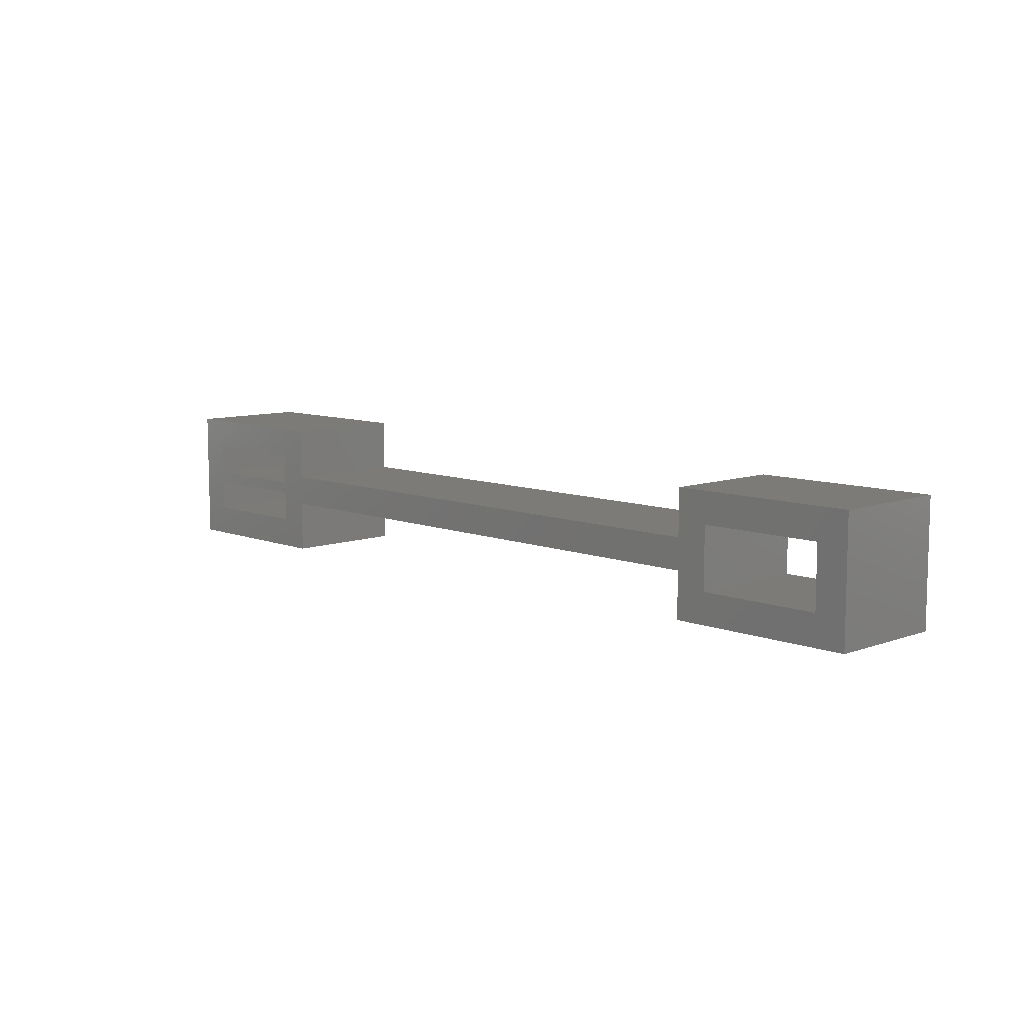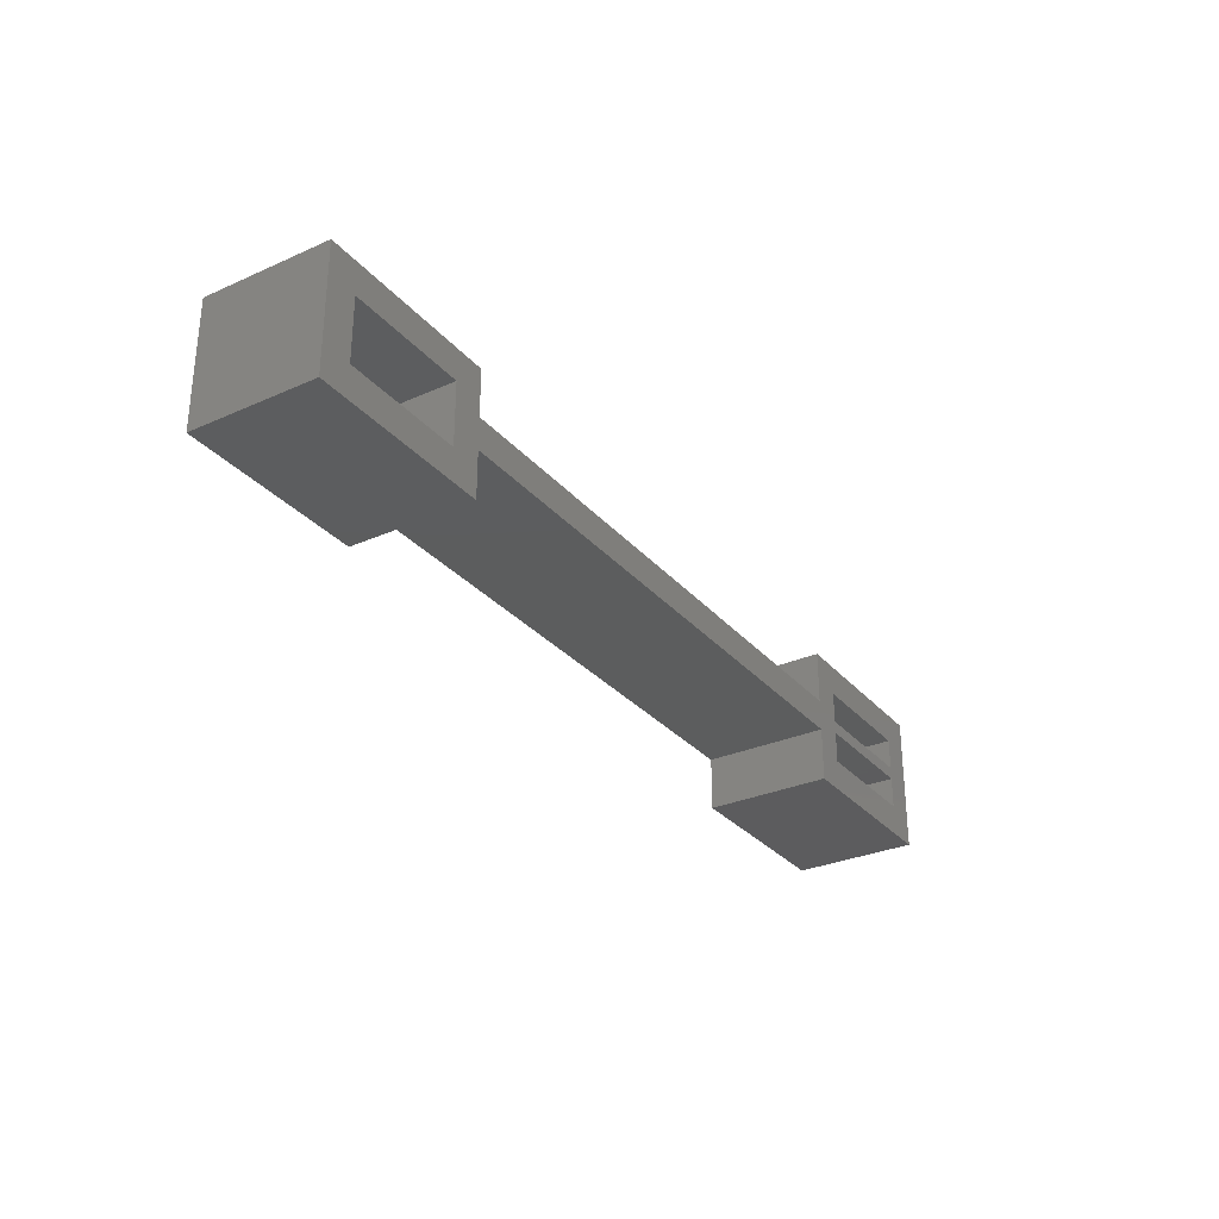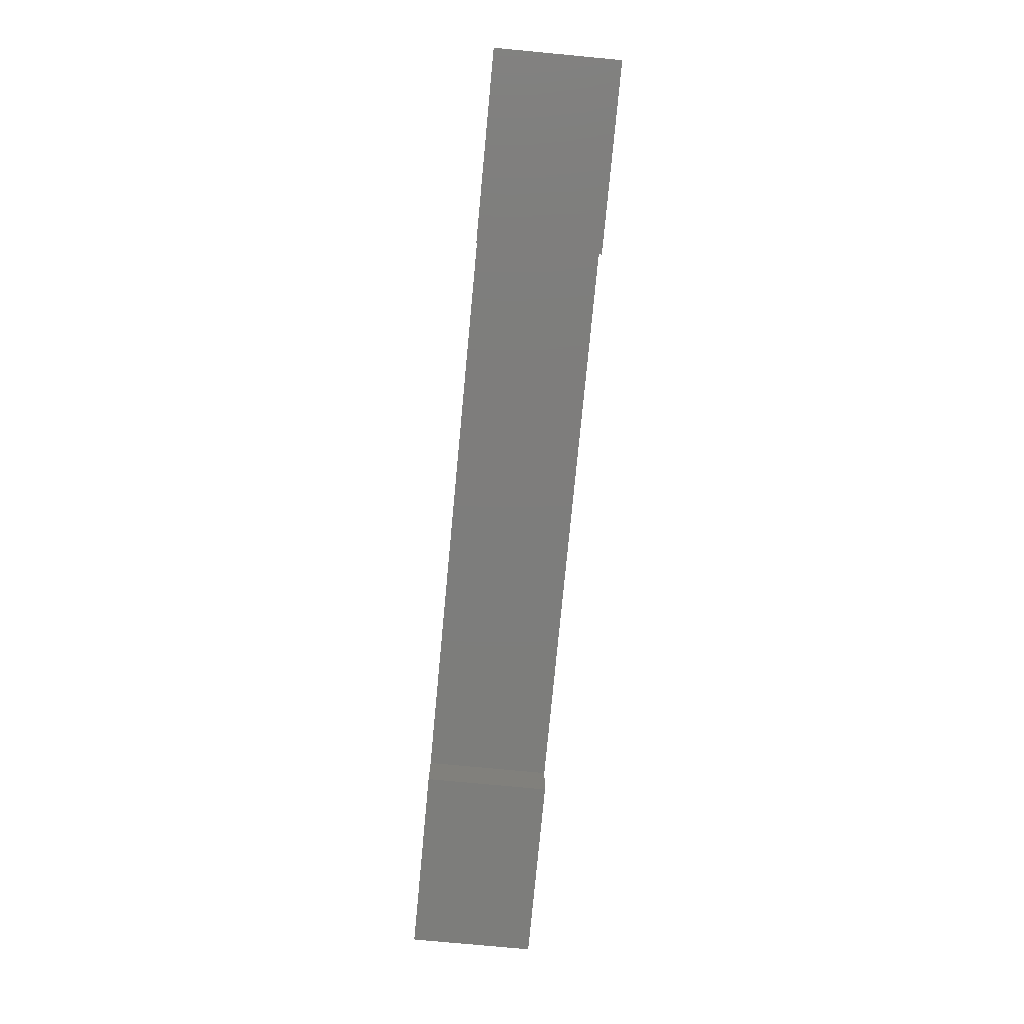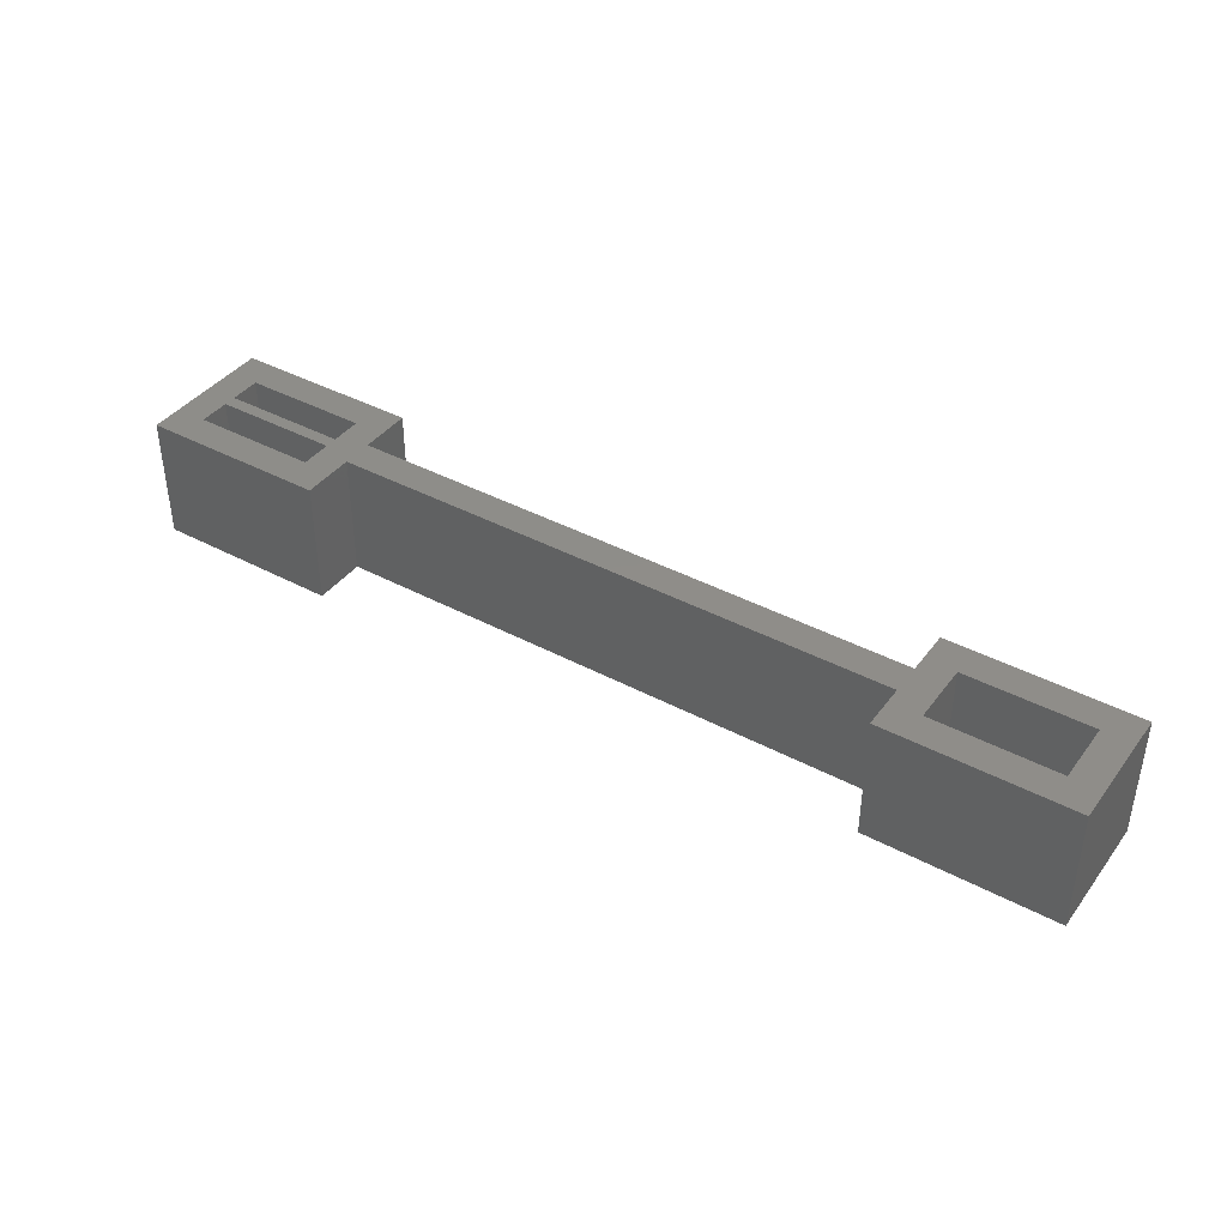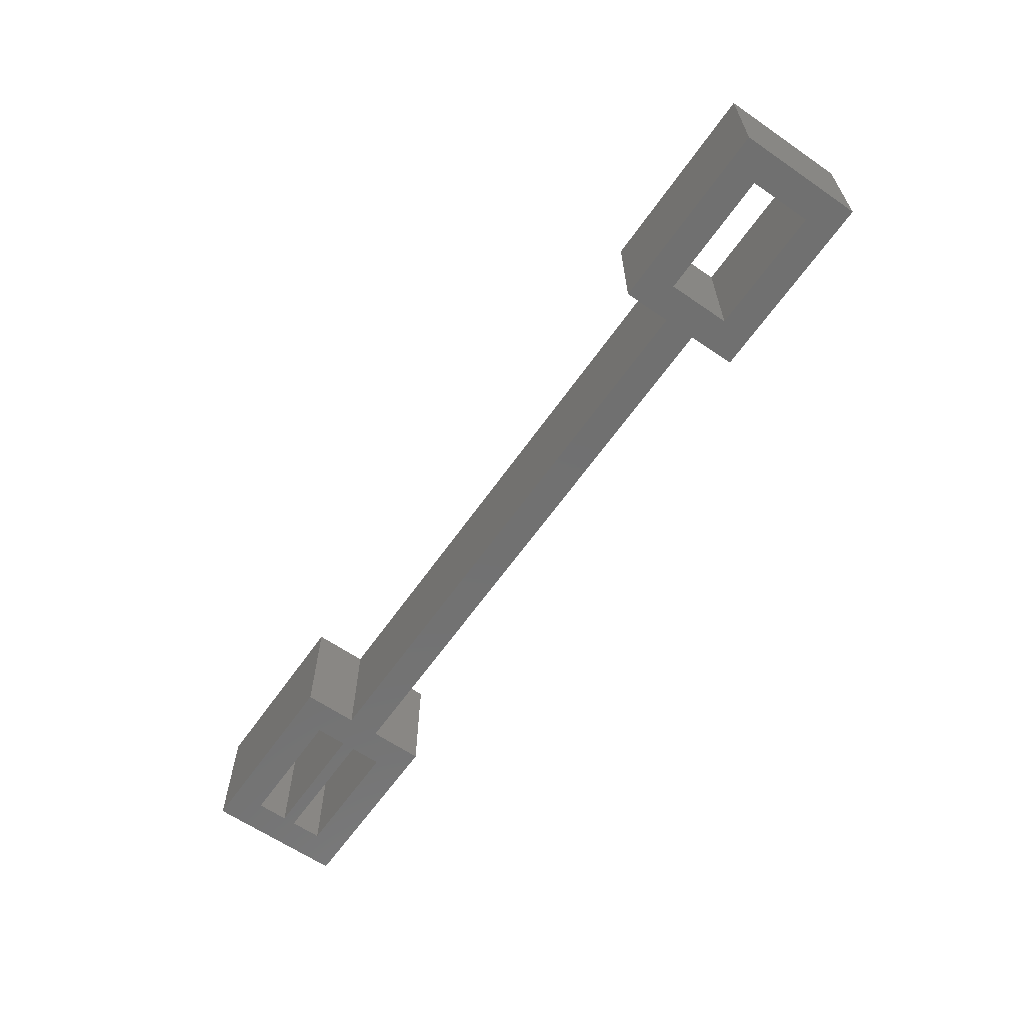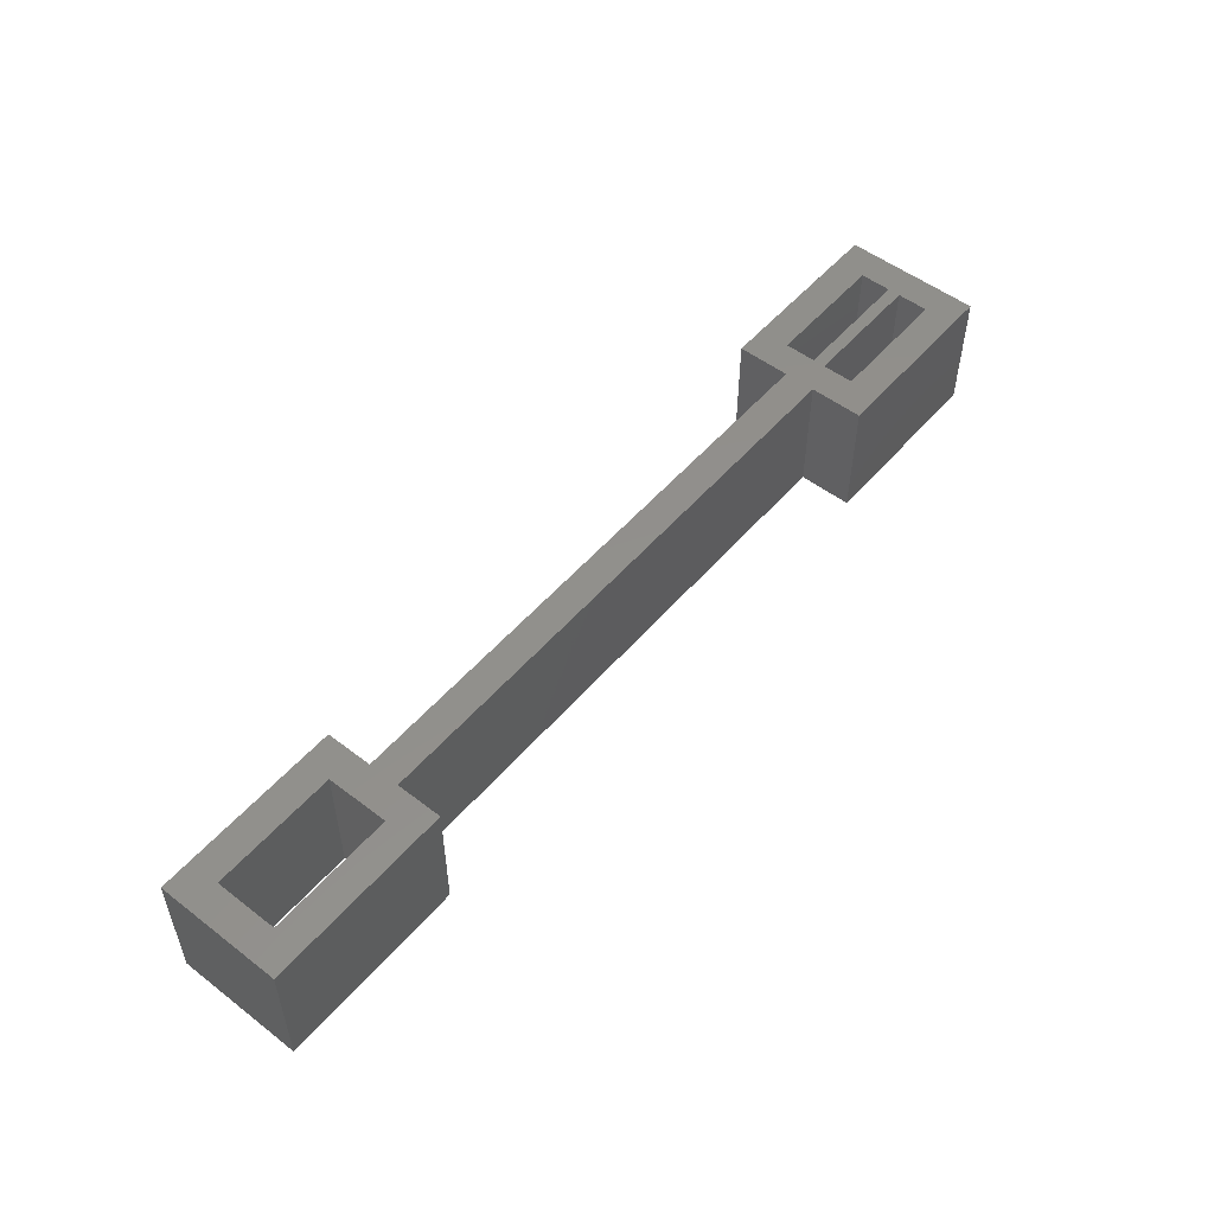
<metadata>
{"format":"stl","ext":"stl","renderer":"f3d","projection":"perspective","resolution":1024,"background":"white","views":[{"elev":9.0,"azim":-134.1,"up":"+Y"},{"elev":-30.2,"azim":-57.2,"up":"+Y"},{"elev":-76.8,"azim":84.6,"up":"+Y"},{"elev":40.3,"azim":-146.7,"up":"+Z"},{"elev":-62.5,"azim":-124.9,"up":"+Z"},{"elev":52.4,"azim":-50.5,"up":"+Z"}]}
</metadata>
<code>
# stl→obj: 48 verts, 104 faces
v 123.9 6 0
v 123.9 1 0
v 118.9 2.5 0
v 118.9 -2.5 0
v 27.5 -2.5 0
v 27.5 2.5 0
v 148.9 11 0
v 148.9 -11 0
v 143.9 1 0
v 143.9 -6 0
v 118.9 -11 0
v 123.9 -6 0
v 22.5 5 0
v 2.5 5 0
v -2.5 10 0
v 22.5 -5 0
v 143.9 -1 0
v 27.5 -10 0
v 143.9 6 0
v 118.9 11 0
v 123.9 -1 0
v -2.5 -10 0
v 2.5 -5 0
v 27.5 10 0
v 118.9 2.5 20
v 123.9 1 20
v 123.9 6 20
v 27.5 2.5 20
v 27.5 -2.5 20
v 118.9 -2.5 20
v 143.9 1 20
v 148.9 -11 20
v 148.9 11 20
v 123.9 -6 20
v 118.9 -11 20
v 143.9 -6 20
v -2.5 10 20
v 2.5 5 20
v 22.5 5 20
v 22.5 -5 20
v 143.9 -1 20
v 27.5 -10 20
v 118.9 11 20
v 143.9 6 20
v 123.9 -1 20
v -2.5 -10 20
v 2.5 -5 20
v 27.5 10 20
f 1 2 3
f 4 5 6
f 7 8 9
f 10 11 12
f 13 14 15
f 5 16 13
f 9 8 17
f 5 18 16
f 3 4 6
f 19 1 20
f 11 4 12
f 21 4 3
f 1 3 20
f 9 19 7
f 19 20 7
f 5 13 6
f 16 18 22
f 15 23 22
f 23 16 22
f 15 14 23
f 6 13 24
f 13 15 24
f 17 21 2
f 10 8 11
f 12 4 21
f 21 3 2
f 10 17 8
f 17 2 9
f 25 26 27
f 28 29 30
f 31 32 33
f 34 35 36
f 37 38 39
f 39 40 29
f 41 32 31
f 40 42 29
f 28 30 25
f 43 27 44
f 34 30 35
f 25 30 45
f 43 25 27
f 33 44 31
f 33 43 44
f 28 39 29
f 46 42 40
f 46 47 37
f 46 40 47
f 47 38 37
f 48 39 28
f 48 37 39
f 26 45 41
f 35 32 36
f 45 30 34
f 26 25 45
f 32 41 36
f 31 26 41
f 20 33 7
f 20 43 33
f 3 43 20
f 3 25 43
f 6 25 3
f 6 28 25
f 24 28 6
f 24 48 28
f 15 48 24
f 15 37 48
f 22 37 15
f 22 46 37
f 18 46 22
f 18 42 46
f 5 42 18
f 5 29 42
f 4 29 5
f 4 30 29
f 11 30 4
f 11 35 30
f 8 35 11
f 8 32 35
f 7 32 8
f 7 33 32
f 1 27 2
f 26 2 27
f 19 44 1
f 27 1 44
f 9 31 19
f 44 19 31
f 2 26 9
f 31 9 26
f 14 38 23
f 47 23 38
f 13 39 14
f 38 14 39
f 16 40 13
f 39 13 40
f 23 47 16
f 40 16 47
f 21 45 12
f 34 12 45
f 17 41 21
f 45 21 41
f 10 36 17
f 41 17 36
f 12 34 10
f 36 10 34

</code>
